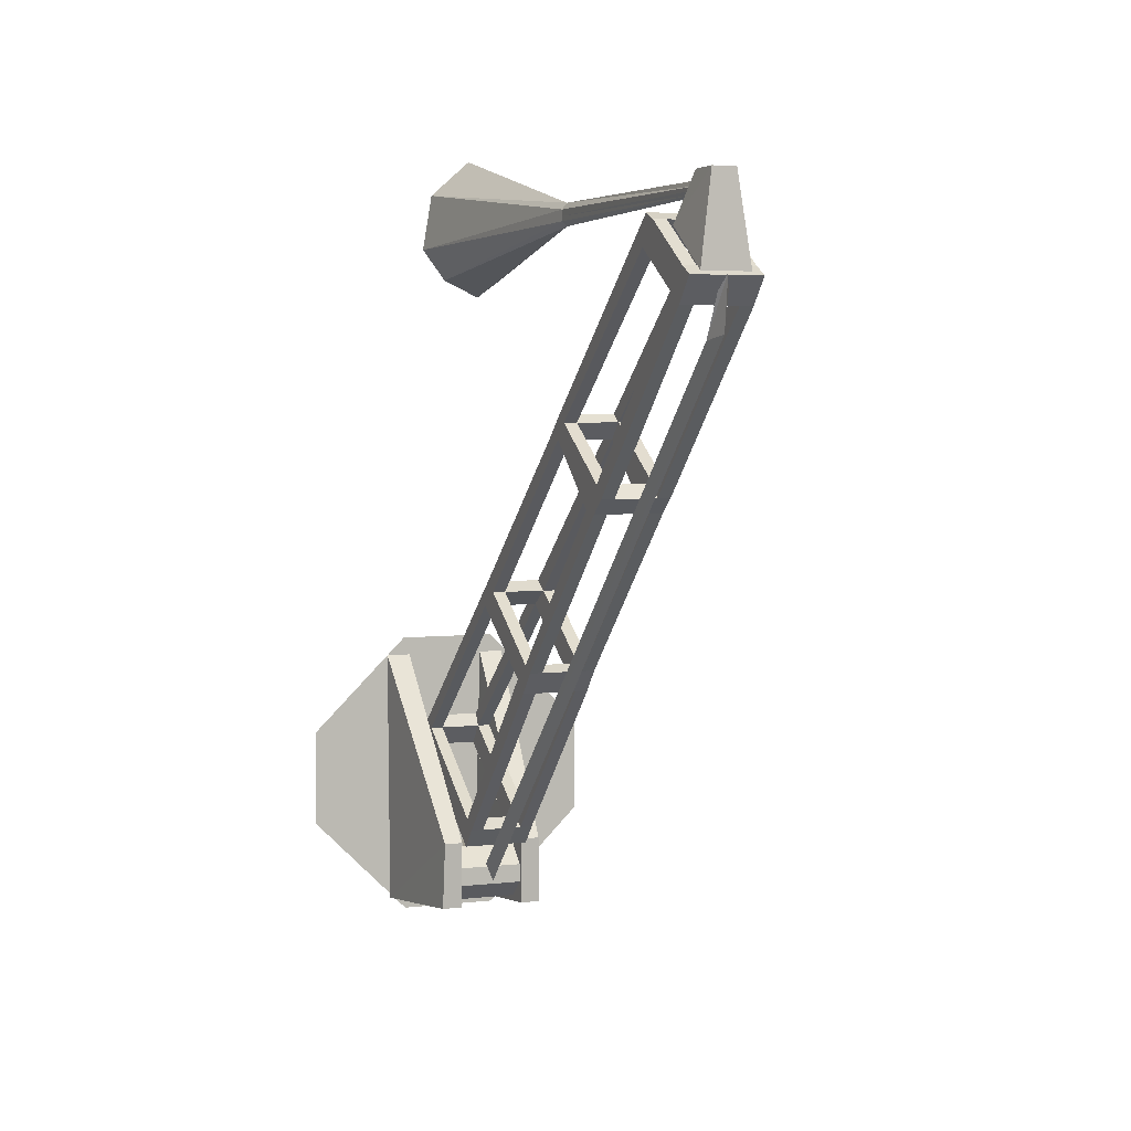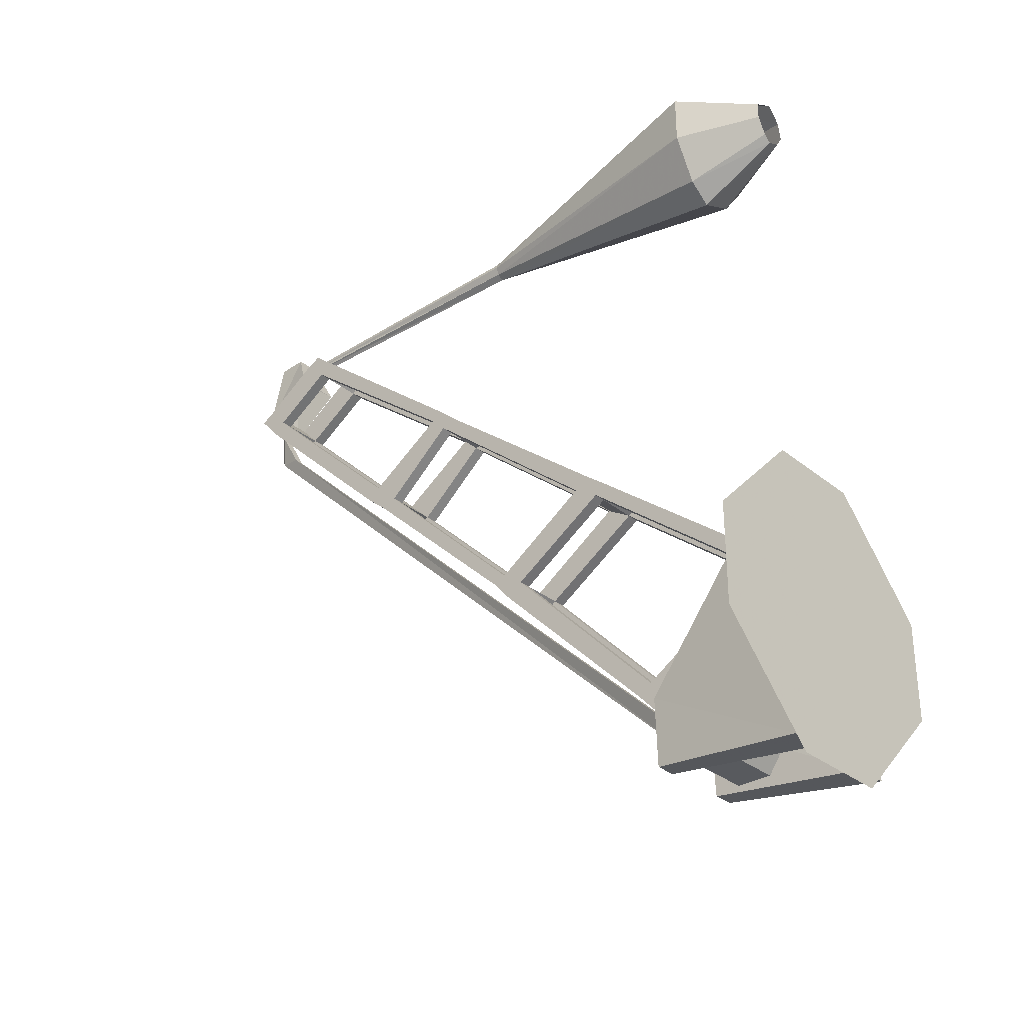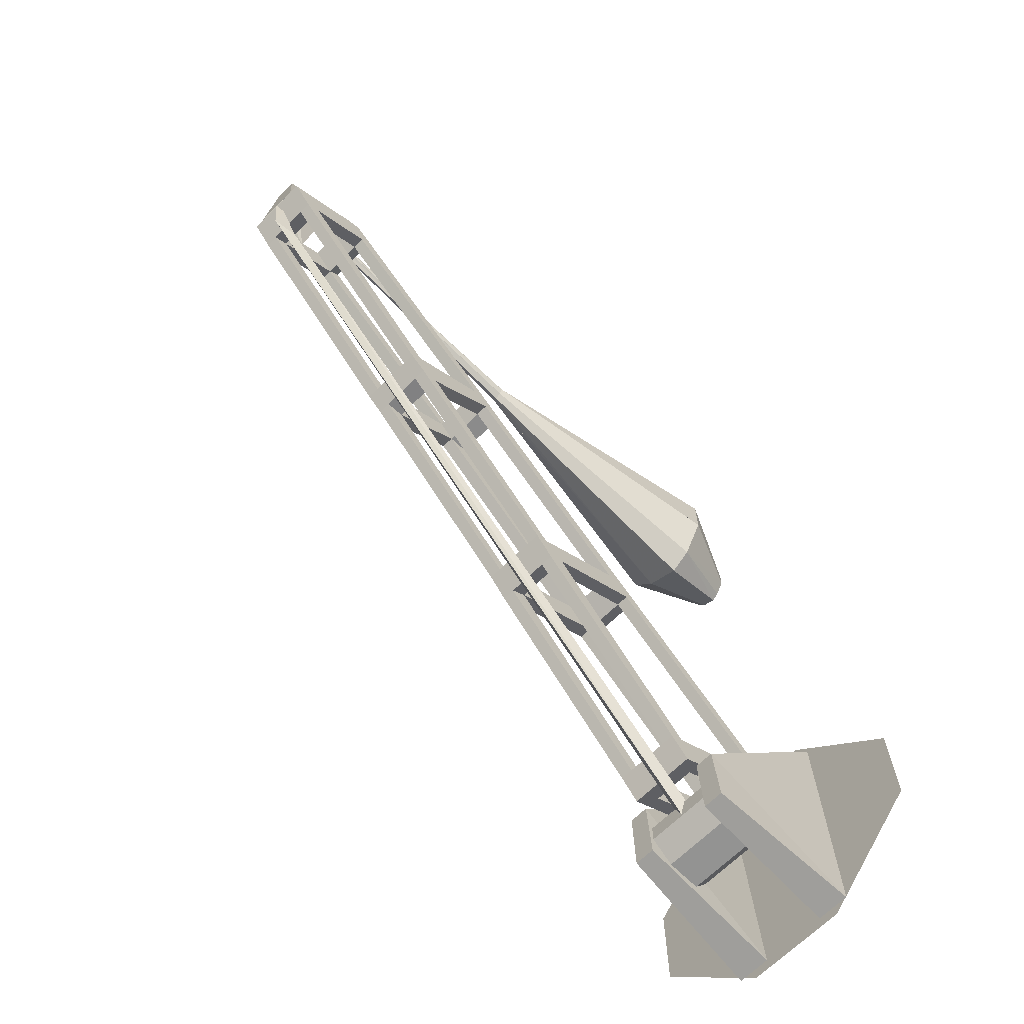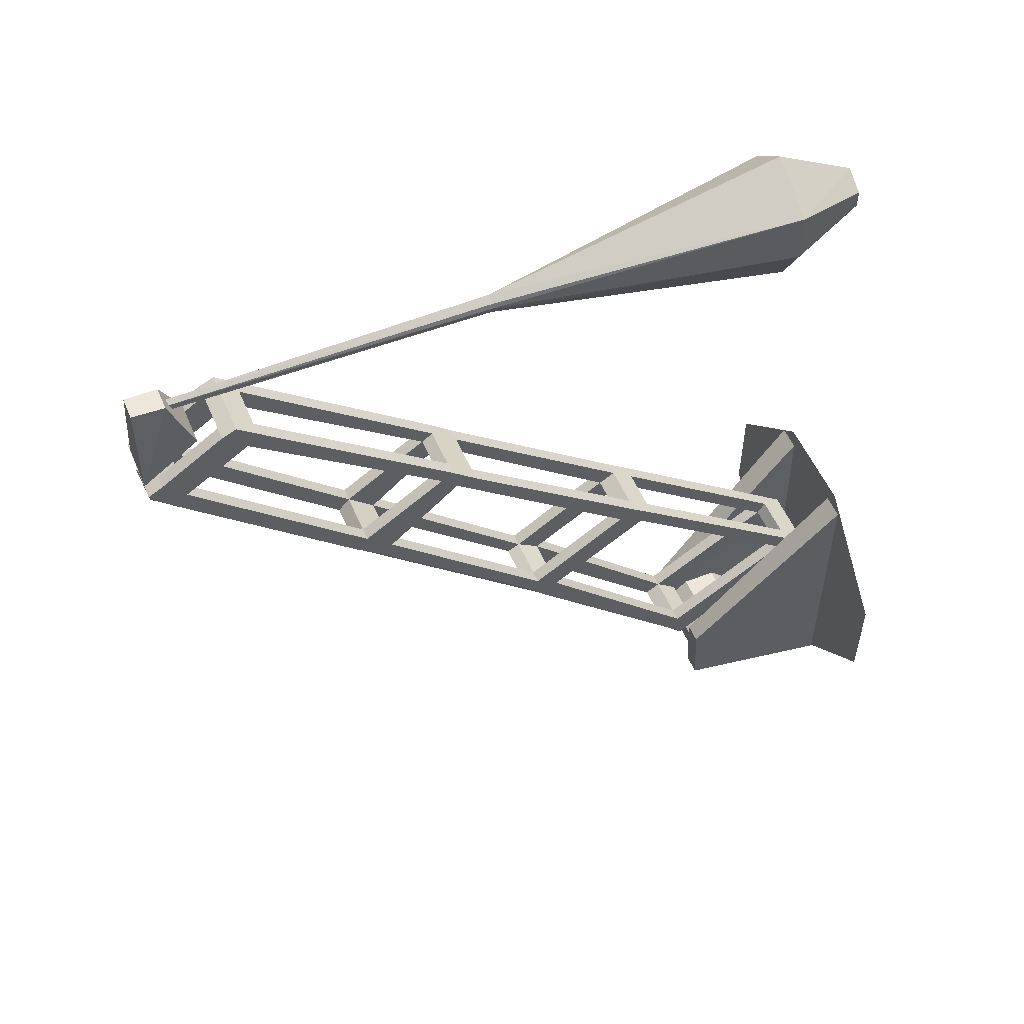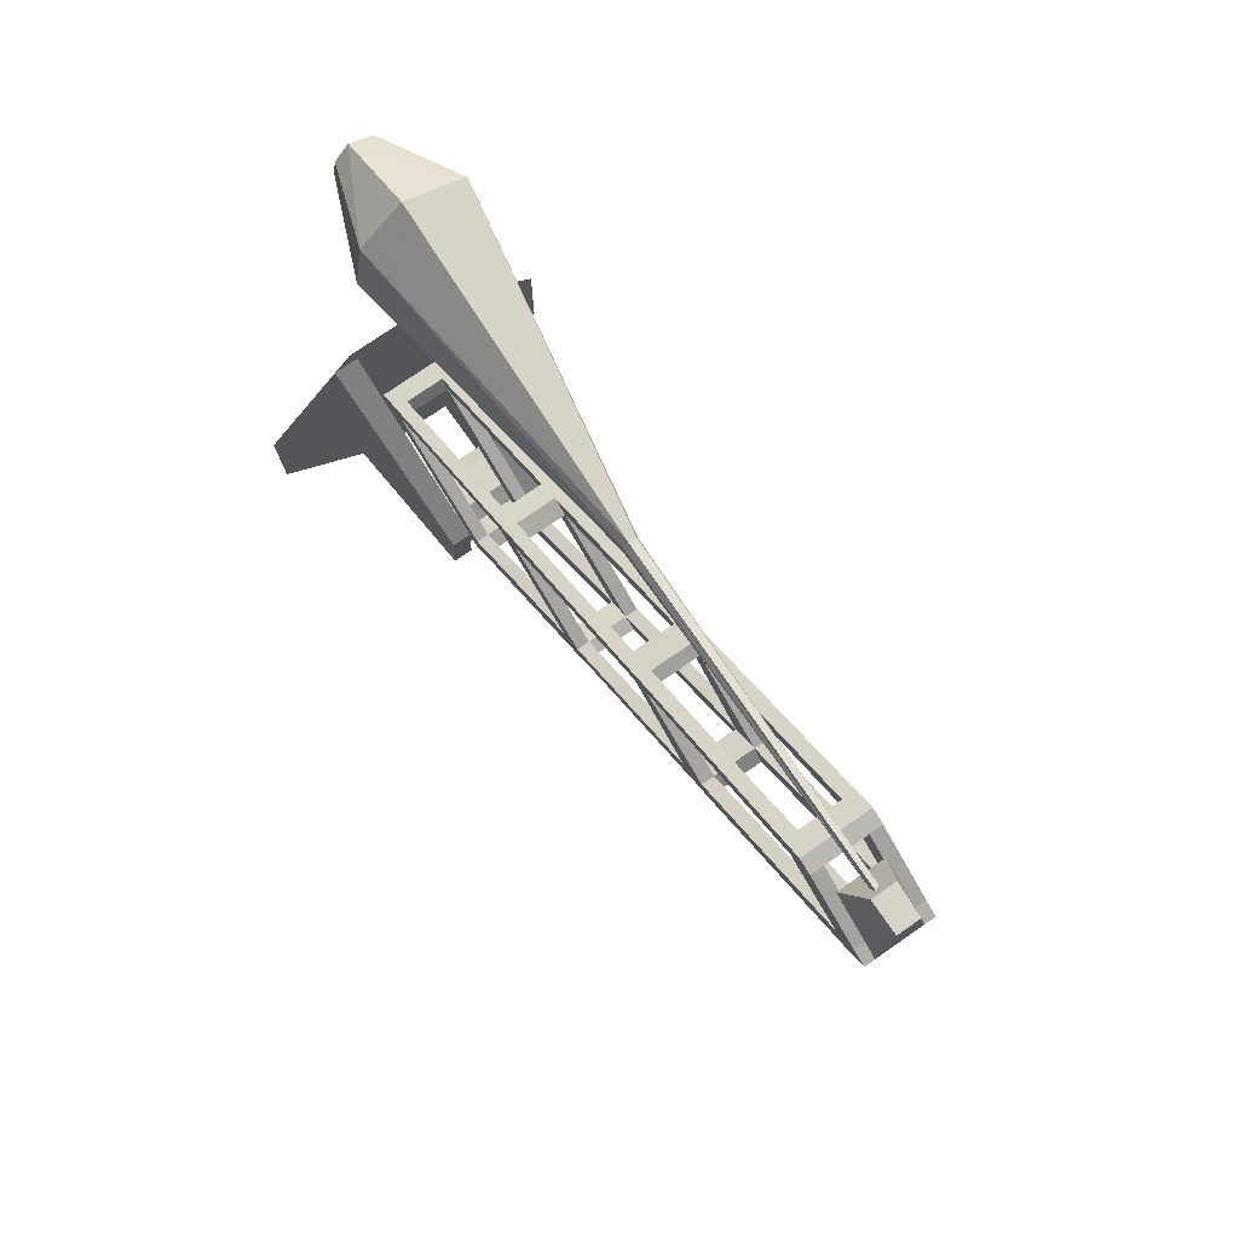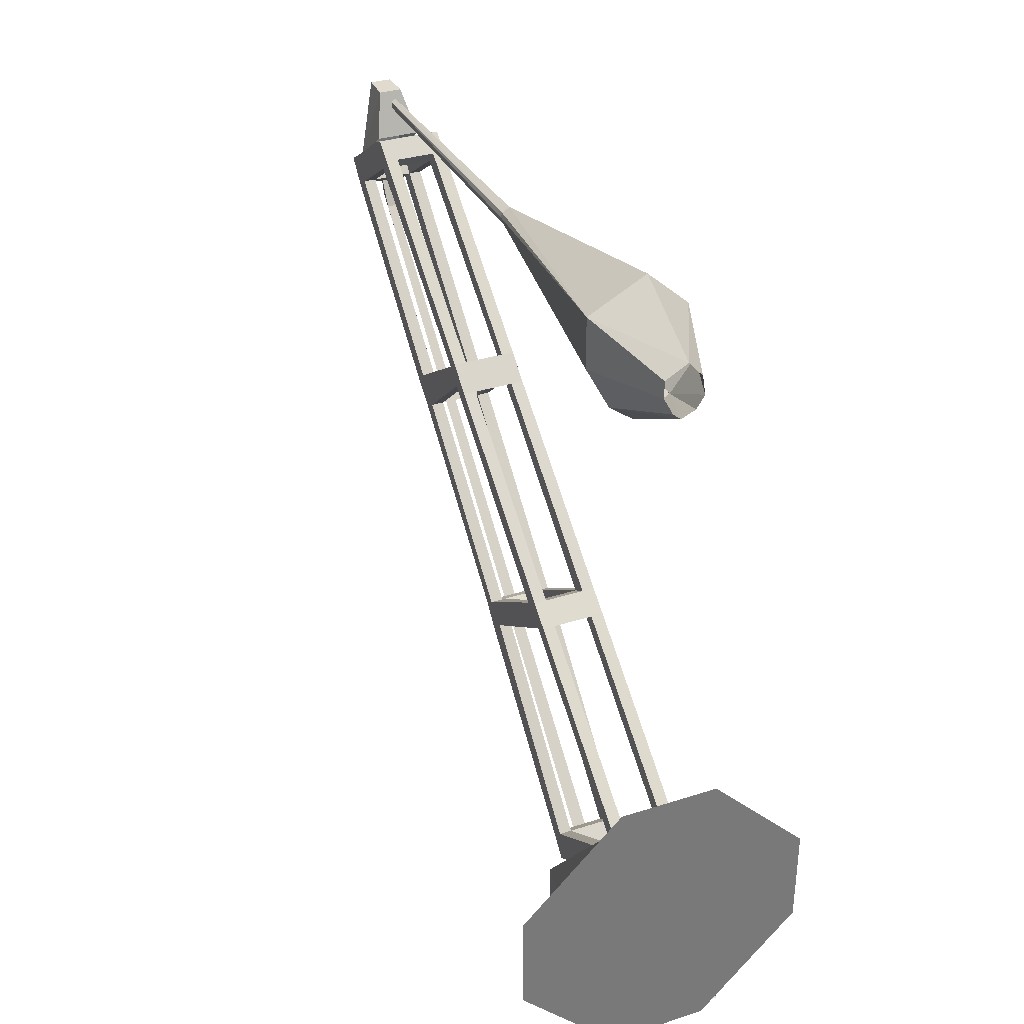
<metadata>
{"format":"obj","ext":"obj","renderer":"f3d","projection":"perspective","resolution":1024,"background":"white","views":[{"elev":4.3,"azim":-20.6,"up":"+Z"},{"elev":-31.1,"azim":131.2,"up":"+Z"},{"elev":-66.7,"azim":45.0,"up":"+Z"},{"elev":53.7,"azim":67.1,"up":"+Z"},{"elev":77.0,"azim":-34.6,"up":"+Z"},{"elev":33.4,"azim":156.4,"up":"+Z"}]}
</metadata>
<code>
o object/crane/1
v 5 -96 -216
v -4 -96 -216
v -4 -454 126
v 2 -454 126
v 1 -96 -228
v -1 -470 129
v -1 -474 160
v -4 -468 151
v 2 -468 151
v 1 -250 209
v -4 -250 212
v -4 -449 209
v -1 -448 207
v 2 -250 206
v 32 -63 202
v 32 -63 234
v 0 -250 201
v 17 -63 174
v -4 -250 198
v 2 -63 163
v -7 -250 201
v -21 -63 174
v -7 -250 204
v -36 -63 194
v -7 -250 208
v -30 -63 230
v -4 -63 253
v -4 -12 224
v 10 -12 216
v 10 -12 205
v -13 -12 214
v -15 -12 202
v -10 -12 194
v -1 -12 190
v 4 -12 194
v -5 -447 206
v -1 -447 205
v -1 -446 203
v -3 -445 201
v -4 -445 202
v -5 -446 204
v 13 -473 161
v 13 -438 186
v 6 -451 214
v 5 -471 214
v -16 -473 161
v -9 -471 214
v -16 -438 186
v -9 -451 214
v 20 -270 73
v 12 -270 73
v 12 -286 87
v 20 -286 87
v 20 -283 72
v 20 -155 -21
v 12 -155 -21
v 12 -165 -27
v 12 -283 72
v 12 -293 82
v 20 -293 82
v 20 -329 33
v 12 -329 33
v 20 -165 -27
v 20 -149 -37
v 20 -141 -32
v 20 -226 -67
v 20 -212 -77
v 12 -212 -77
v 12 -149 -37
v 20 -32 -132
v 20 -27 -124
v 12 -27 -124
v 12 -141 -32
v 12 -226 -67
v 12 -234 -71
v 20 -234 -71
v 20 -222 -85
v 20 -111 -182
v 12 -111 -182
v 12 -120 -188
v 12 -222 -85
v -14 -226 -67
v -14 -234 -71
v 20 -341 31
v 12 -341 31
v 20 -120 -188
v 20 -108 -201
v 20 -97 -194
v 12 -32 -132
v 12 -21 -145
v 12 -97 -194
v 12 -108 -201
v -14 -283 72
v -14 -293 82
v -14 -329 33
v -22 -329 33
v -22 -283 72
v -14 -165 -27
v -14 -155 -21
v -14 -270 73
v -14 -286 87
v 12 -404 184
v 20 -404 184
v 20 -411 176
v 12 -411 176
v 20 -345 48
v 20 -352 40
v 12 -352 40
v -14 -345 48
v 12 -345 48
v -14 -411 176
v 12 -425 190
v -14 -425 190
v -14 -451 150
v -22 -451 150
v -22 -411 176
v -14 -404 184
v 12 -416 194
v 20 -416 194
v 20 -425 190
v 20 -451 150
v 12 -451 150
v 12 -464 164
v 20 -464 164
v 3 -416 194
v -22 -425 190
v -14 -464 164
v 12 -460 144
v -14 -460 144
v -22 -345 48
v -22 -352 40
v -22 -460 144
v -22 -473 159
v -22 -464 164
v -22 -404 184
v -22 -293 82
v -14 -341 31
v -22 -226 -67
v -22 -234 -71
v -22 -341 31
v -22 -270 73
v -22 -165 -27
v -14 -212 -77
v -14 -149 -37
v -22 -155 -21
v -22 -141 -32
v -22 -149 -37
v -14 -222 -85
v -14 -111 -182
v -22 -111 -182
v -22 -212 -77
v -14 -32 -132
v -14 -27 -124
v -14 -141 -32
v -22 -286 87
v -22 -416 194
v -22 -27 -124
v -14 -11 -137
v -22 -11 -137
v -22 -32 -132
v -14 -21 -145
v -22 -21 -145
v 20 -11 -137
v 12 -11 -137
v 20 -21 -145
v -14 -97 -194
v -14 -120 -188
v -14 -108 -201
v -22 -97 -194
v -22 -108 -201
v -22 -120 -188
v -22 -222 -85
v -14 -352 40
v 20 -460 144
v 12 -473 159
v 20 -473 159
v -14 -473 159
v -22 -82 -206
v -22 -96 -218
v 20 -96 -218
v 20 -82 -206
v -22 -60 -206
v 20 -60 -206
v -22 -50 -216
v 20 -50 -216
v -22 -96 -230
v 20 -96 -230
v -22 -82 -242
v 20 -82 -242
v -22 -60 -242
v -22 -50 -228
v 20 -50 -228
v 20 -60 -242
v -32 0 -72
v -96 0 -136
v -96 0 -200
v -32 0 -264
v 32 0 -264
v 96 0 -200
v 96 0 -136
v 32 0 -72
v -43 0 -256
v -22 0 -256
v -22 -98 -244
v -35 -98 -244
v -34 -100 -200
v -44 0 -84
v -22 -100 -200
v -28 0 -84
v 33 -98 -244
v 20 -98 -244
v 20 0 -256
v 41 0 -256
v 32 -100 -200
v 20 -100 -200
v 24 0 -84
v 40 0 -84
f 1 2 3
f 1 3 4
f 1 4 5
f 5 4 6
f 5 6 2
f 2 6 3
f 3 6 7
f 3 7 8
f 3 8 4
f 4 8 9
f 4 9 6
f 6 9 7
f 7 9 8
f 10 11 12
f 10 12 13
f 10 13 14
f 10 14 15
f 10 15 16
f 10 16 14
f 14 16 15
f 14 15 17
f 14 17 18
f 14 18 15
f 15 18 17
f 17 18 19
f 17 19 20
f 17 20 18
f 18 20 19
f 19 20 21
f 19 21 22
f 19 22 20
f 20 22 21
f 21 22 23
f 21 23 24
f 21 24 22
f 22 24 23
f 23 24 25
f 23 25 26
f 23 26 24
f 24 26 25
f 25 26 11
f 25 11 27
f 25 27 26
f 26 27 11
f 11 27 10
f 11 10 16
f 11 16 27
f 27 16 10
f 16 27 28
f 16 28 29
f 16 29 15
f 16 15 30
f 16 30 29
f 16 29 27
f 27 29 28
f 27 28 26
f 27 26 31
f 27 31 28
f 28 31 26
f 26 31 24
f 26 24 32
f 26 32 31
f 31 32 24
f 24 32 22
f 24 22 33
f 24 33 32
f 32 33 22
f 22 33 20
f 22 20 34
f 22 34 33
f 33 34 20
f 20 34 18
f 20 18 35
f 20 35 34
f 34 35 18
f 18 35 15
f 18 15 30
f 18 30 35
f 35 30 15
f 11 25 36
f 11 36 12
f 14 13 37
f 14 37 17
f 17 37 38
f 17 38 19
f 19 38 39
f 19 39 21
f 21 39 40
f 21 40 23
f 23 40 41
f 23 41 25
f 25 41 36
f 15 29 30
f 42 43 44
f 42 44 45
f 42 45 46
f 46 45 47
f 46 47 48
f 48 47 49
f 48 49 43
f 43 49 44
f 44 49 47
f 44 47 45
f 50 51 52
f 50 52 53
f 50 53 54
f 50 54 55
f 50 55 56
f 50 56 51
f 51 56 57
f 51 57 58
f 51 58 59
f 51 59 52
f 52 59 53
f 53 59 60
f 53 60 54
f 54 60 61
f 54 61 62
f 54 62 58
f 54 58 63
f 54 63 55
f 55 63 64
f 55 64 65
f 55 65 56
f 55 56 57
f 55 57 63
f 63 57 66
f 63 66 67
f 63 67 64
f 64 67 68
f 64 68 69
f 64 69 70
f 64 70 71
f 64 71 65
f 65 71 72
f 65 72 73
f 65 73 56
f 56 73 57
f 57 73 69
f 57 69 74
f 57 74 66
f 66 74 75
f 66 75 76
f 66 76 77
f 66 77 67
f 67 77 78
f 67 78 79
f 67 79 68
f 68 79 80
f 68 80 81
f 68 81 75
f 68 75 74
f 68 74 69
f 74 68 82
f 74 82 83
f 74 83 75
f 74 75 62
f 74 62 61
f 74 61 66
f 66 61 84
f 66 84 76
f 76 84 85
f 76 85 75
f 76 75 81
f 76 81 77
f 77 81 86
f 77 86 78
f 78 86 87
f 78 87 88
f 78 88 70
f 78 70 89
f 78 89 79
f 79 89 90
f 79 90 91
f 79 91 80
f 80 91 92
f 80 92 86
f 80 86 81
f 93 58 59
f 93 59 94
f 93 94 95
f 93 95 96
f 93 96 97
f 93 97 98
f 93 98 99
f 93 99 100
f 93 100 58
f 58 100 51
f 51 100 101
f 51 101 52
f 52 101 94
f 52 94 59
f 52 59 102
f 52 102 103
f 52 103 53
f 53 103 104
f 53 104 60
f 60 104 105
f 60 105 59
f 60 59 106
f 60 106 61
f 61 106 84
f 84 106 107
f 84 107 85
f 85 107 108
f 85 108 62
f 85 62 75
f 62 85 95
f 62 95 109
f 62 109 110
f 62 110 58
f 58 110 59
f 59 110 106
f 106 110 108
f 106 108 107
f 111 105 112
f 111 112 113
f 111 113 114
f 111 114 115
f 111 115 116
f 111 116 94
f 111 94 101
f 111 101 117
f 111 117 105
f 105 117 102
f 105 102 59
f 102 105 112
f 102 112 118
f 102 118 103
f 103 118 119
f 103 119 104
f 104 119 120
f 104 120 121
f 104 121 122
f 104 122 105
f 105 122 123
f 105 123 112
f 112 123 124
f 112 124 120
f 112 120 119
f 112 119 118
f 112 118 113
f 113 118 125
f 113 125 126
f 113 126 127
f 113 127 114
f 114 127 122
f 114 122 128
f 114 128 129
f 114 129 109
f 114 109 130
f 114 130 115
f 115 130 131
f 115 131 132
f 115 132 133
f 115 133 134
f 115 134 116
f 116 134 126
f 116 126 135
f 116 135 136
f 116 136 94
f 94 136 109
f 94 109 95
f 95 109 137
f 95 137 82
f 95 82 138
f 95 138 96
f 96 138 139
f 96 139 140
f 96 140 131
f 96 131 130
f 96 130 97
f 97 130 136
f 97 136 141
f 97 141 142
f 97 142 98
f 98 142 82
f 98 82 143
f 98 143 144
f 98 144 99
f 98 99 142
f 142 99 145
f 142 145 146
f 142 146 147
f 142 147 138
f 142 138 82
f 82 138 139
f 82 139 83
f 82 83 148
f 82 148 143
f 143 148 149
f 143 149 150
f 143 150 151
f 143 151 144
f 144 151 147
f 144 147 152
f 144 152 153
f 144 153 154
f 144 154 99
f 99 154 145
f 99 145 100
f 100 145 141
f 100 141 155
f 100 155 101
f 100 101 93
f 93 101 94
f 94 101 136
f 136 101 155
f 136 155 141
f 155 136 135
f 155 135 117
f 155 117 101
f 125 118 102
f 125 102 117
f 125 117 156
f 125 156 126
f 126 156 135
f 135 156 117
f 157 153 158
f 157 158 159
f 157 159 160
f 157 160 146
f 157 146 154
f 157 154 153
f 153 152 161
f 153 161 158
f 158 161 159
f 159 161 162
f 159 162 160
f 160 162 150
f 160 150 149
f 160 149 152
f 160 152 147
f 160 147 146
f 154 146 145
f 73 72 89
f 73 89 69
f 73 69 154
f 73 154 99
f 73 99 56
f 56 99 98
f 56 98 57
f 57 98 144
f 57 144 69
f 69 144 154
f 70 69 89
f 72 71 163
f 72 163 164
f 72 164 89
f 89 164 90
f 90 164 165
f 90 165 91
f 91 165 88
f 91 88 87
f 91 87 92
f 91 92 166
f 91 166 149
f 91 149 79
f 79 149 167
f 79 167 80
f 80 167 168
f 80 168 92
f 92 168 166
f 166 168 169
f 166 169 161
f 166 161 152
f 166 152 149
f 166 149 168
f 168 149 167
f 168 167 170
f 168 170 169
f 169 170 171
f 169 171 150
f 169 150 162
f 169 162 161
f 71 70 165
f 71 165 163
f 163 165 164
f 89 152 161
f 89 161 90
f 90 161 158
f 90 158 164
f 164 158 153
f 164 153 72
f 72 153 152
f 72 152 89
f 63 58 57
f 142 141 145
f 111 117 125
f 111 125 113
f 147 151 138
f 138 151 139
f 139 151 172
f 139 172 83
f 139 83 140
f 140 83 137
f 140 137 173
f 140 173 131
f 131 173 109
f 131 109 130
f 130 109 136
f 86 92 87
f 62 108 110
f 110 108 122
f 110 122 121
f 110 121 106
f 106 121 174
f 106 174 107
f 107 174 128
f 107 128 108
f 108 128 122
f 122 128 175
f 122 175 123
f 123 175 124
f 124 175 176
f 124 176 174
f 124 174 121
f 124 121 120
f 128 174 176
f 128 176 175
f 128 175 129
f 129 175 177
f 129 177 132
f 129 132 173
f 129 173 109
f 109 173 110
f 110 173 108
f 108 173 137
f 108 137 85
f 85 137 95
f 127 123 122
f 123 127 177
f 123 177 175
f 148 81 75
f 148 75 83
f 148 83 172
f 148 172 167
f 148 167 149
f 82 68 143
f 143 68 81
f 143 81 148
f 132 177 133
f 133 177 127
f 133 127 134
f 134 127 126
f 129 114 127
f 129 127 177
f 151 150 171
f 151 171 172
f 172 171 167
f 167 171 170
f 137 109 173
f 137 83 82
f 132 131 173
f 70 88 165
f 178 179 180
f 178 180 181
f 178 181 182
f 182 181 183
f 182 183 184
f 184 183 185
f 179 186 187
f 179 187 180
f 186 188 189
f 186 189 187
f 190 191 192
f 190 192 193
f 190 193 188
f 188 193 189
f 194 195 196
f 194 196 197
f 194 197 198
f 194 198 199
f 194 199 200
f 194 200 201
f 202 203 204
f 202 204 205
f 202 205 206
f 202 206 207
f 207 206 208
f 207 208 209
f 209 208 203
f 203 208 204
f 204 208 205
f 205 208 206
f 210 211 212
f 210 212 213
f 210 213 214
f 210 214 211
f 210 211 212
f 210 212 213
f 212 210 211
f 212 211 215
f 212 215 216
f 216 215 214
f 216 214 217
f 217 214 213
f 210 212 213
f 214 215 211

</code>
